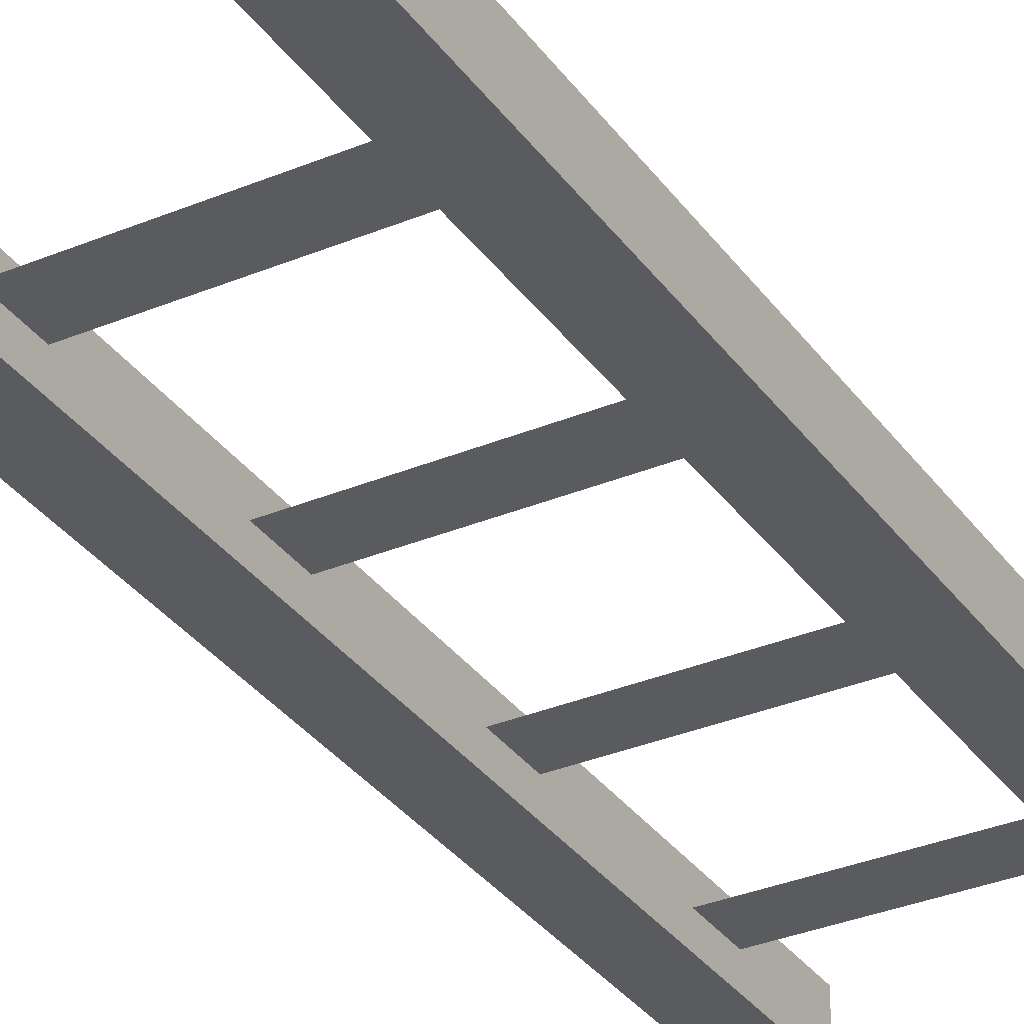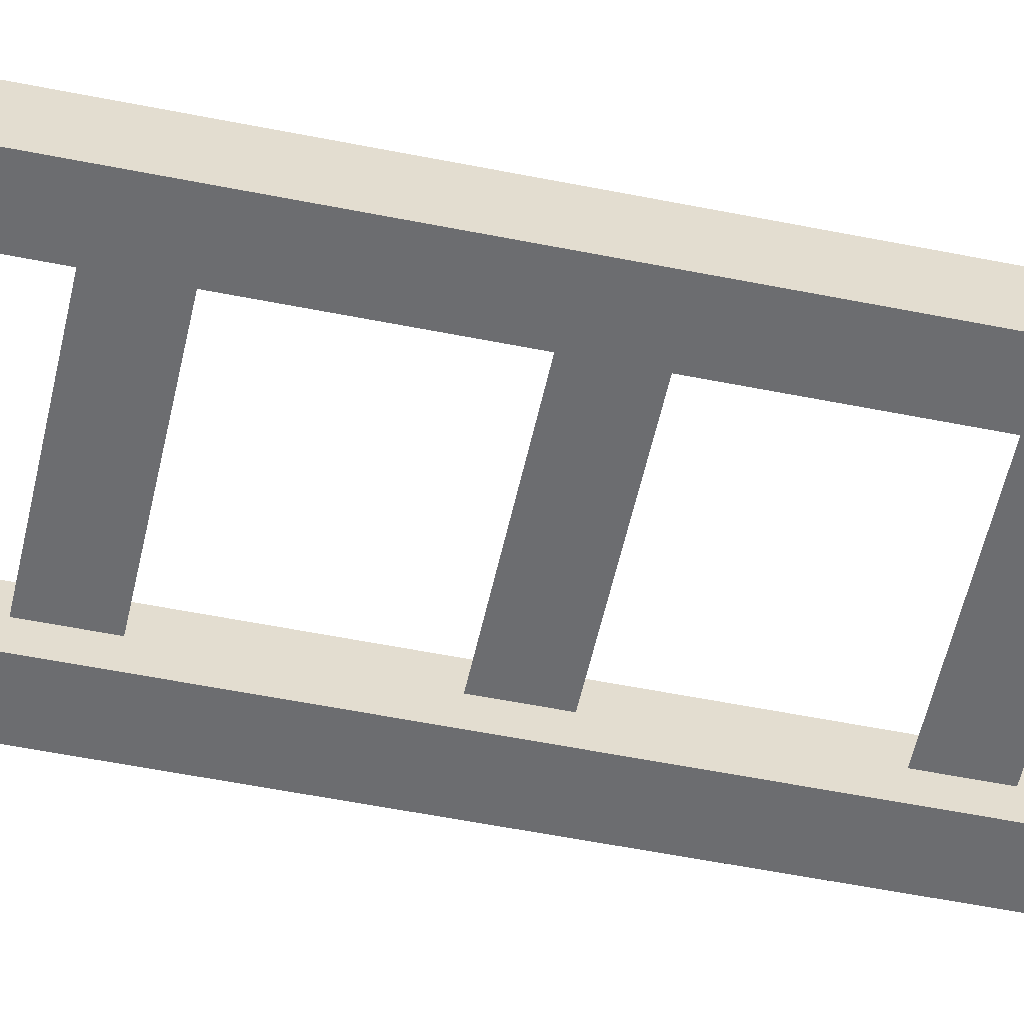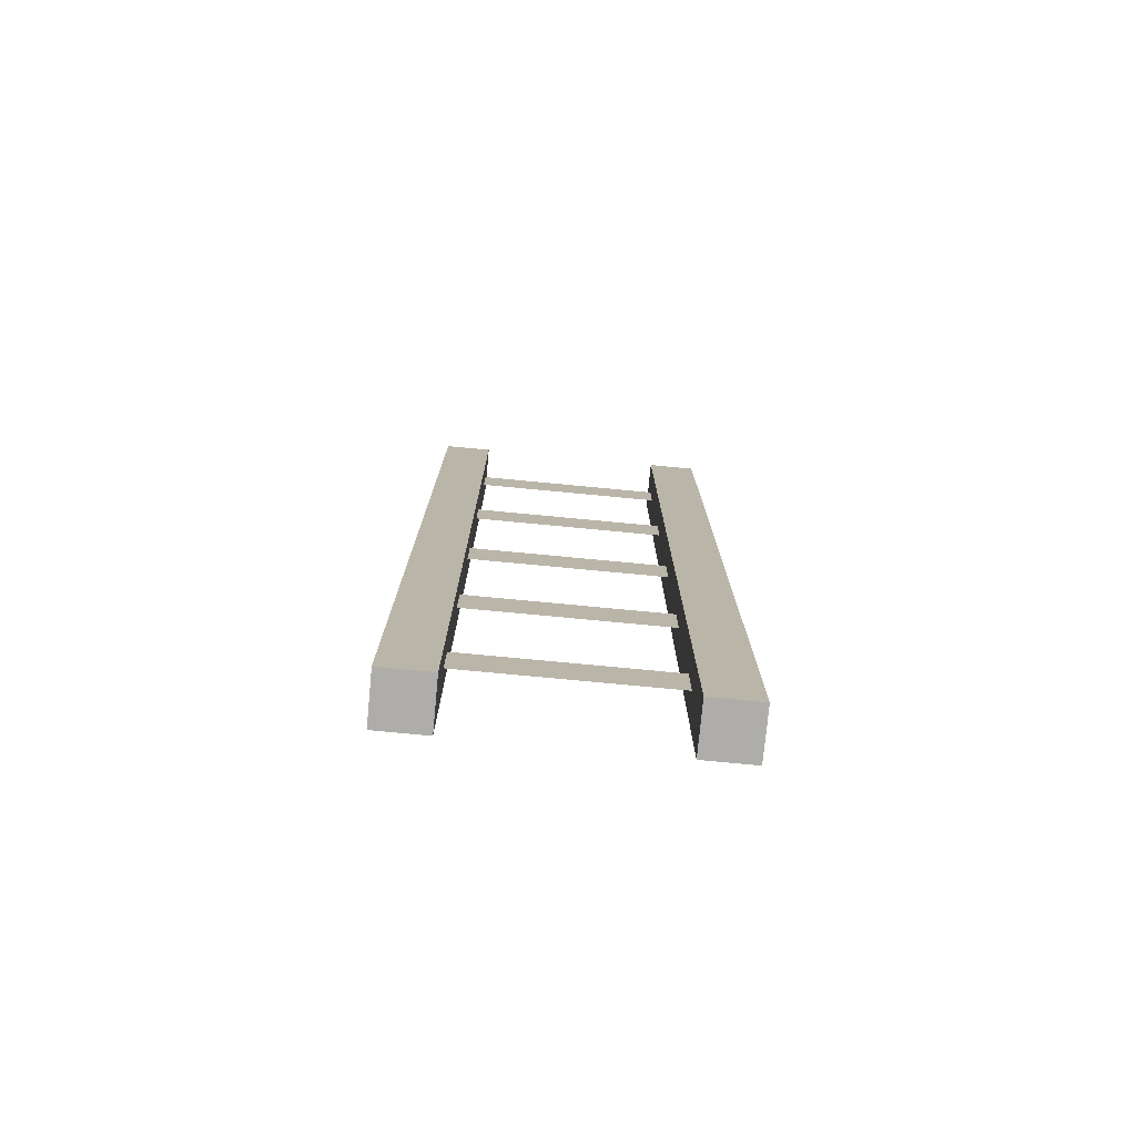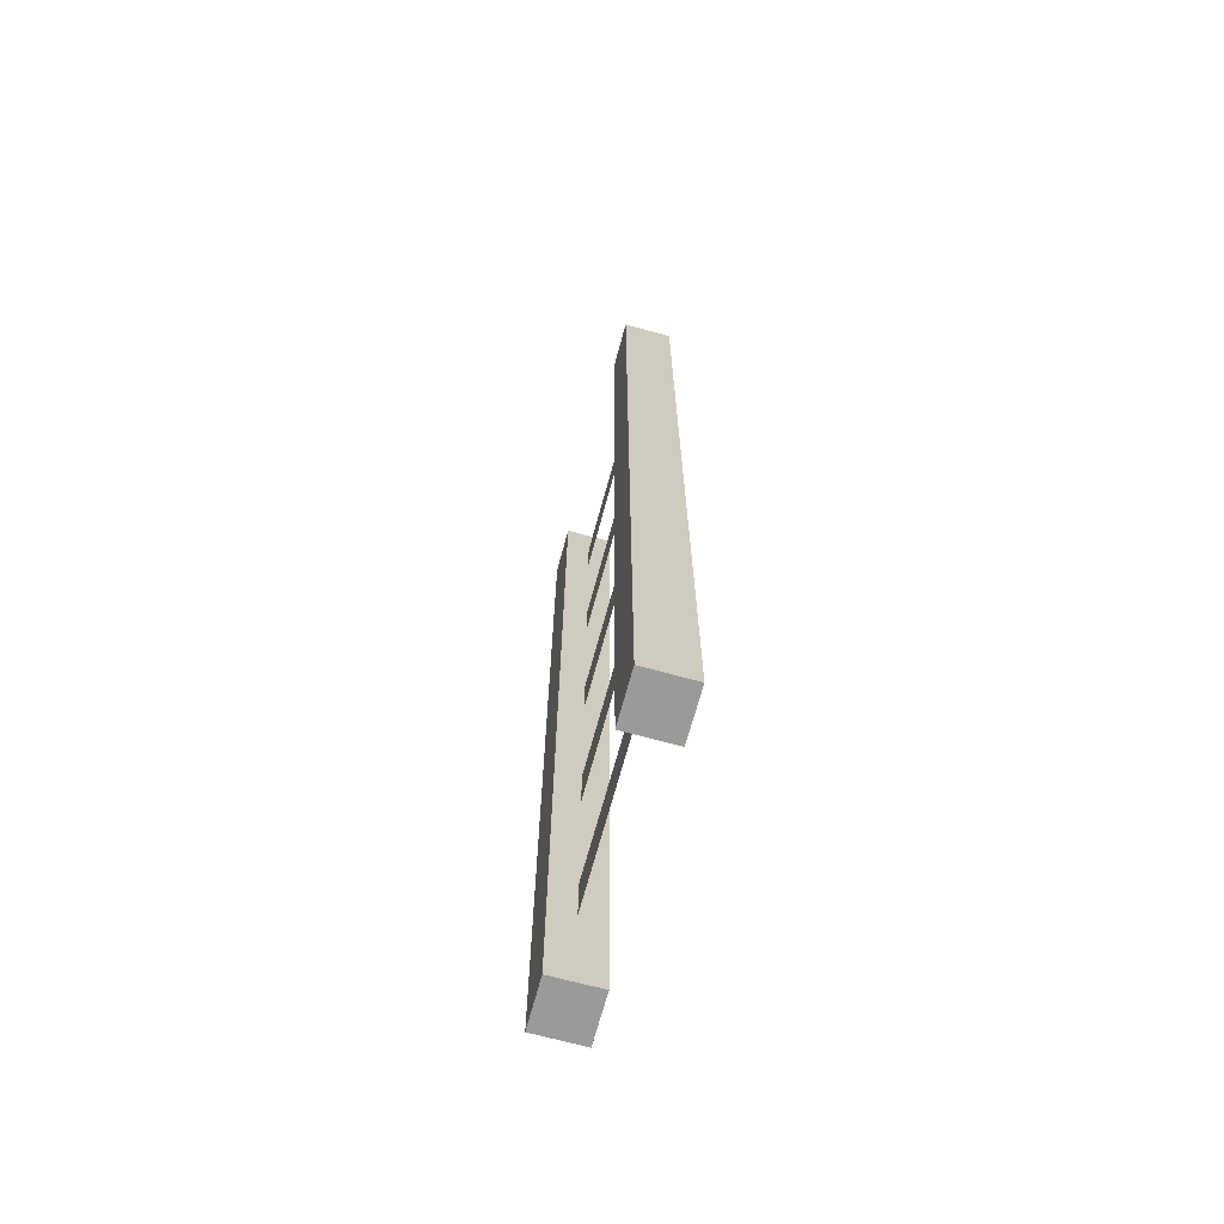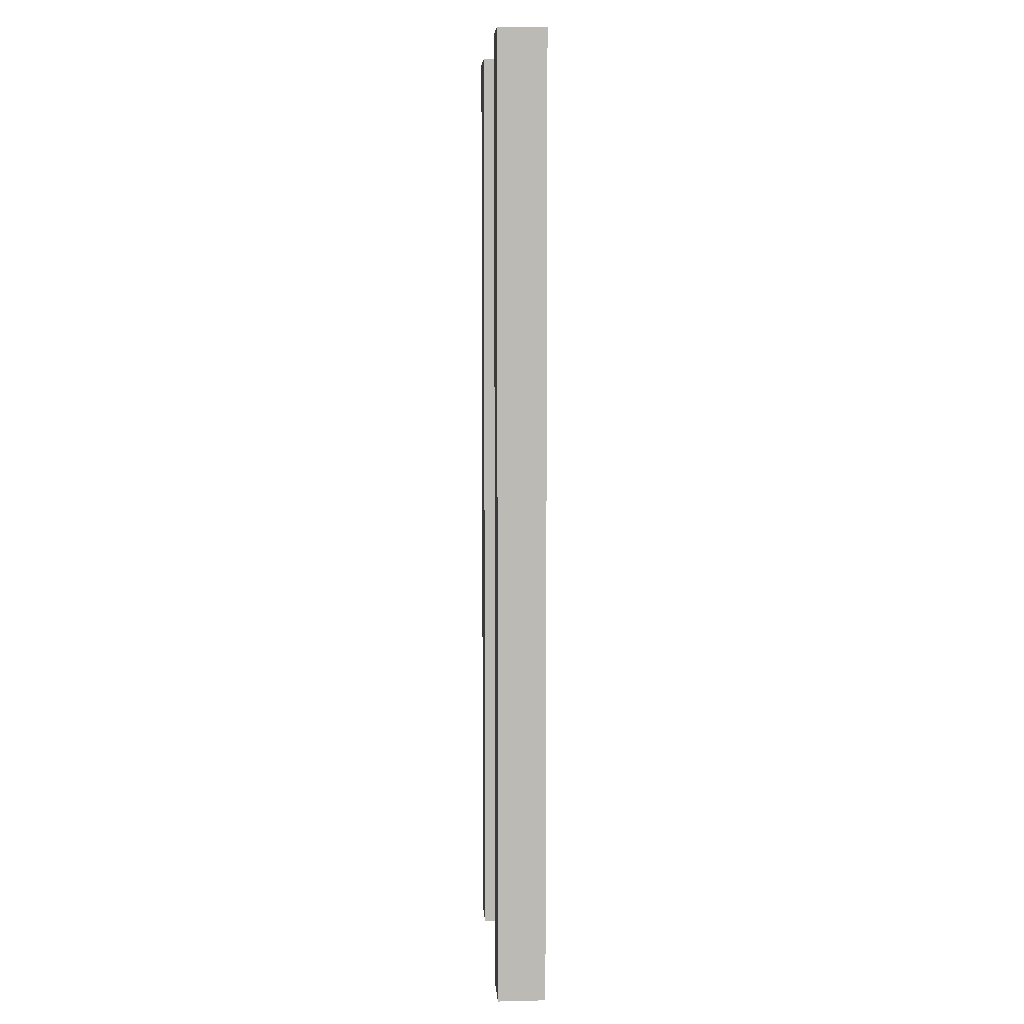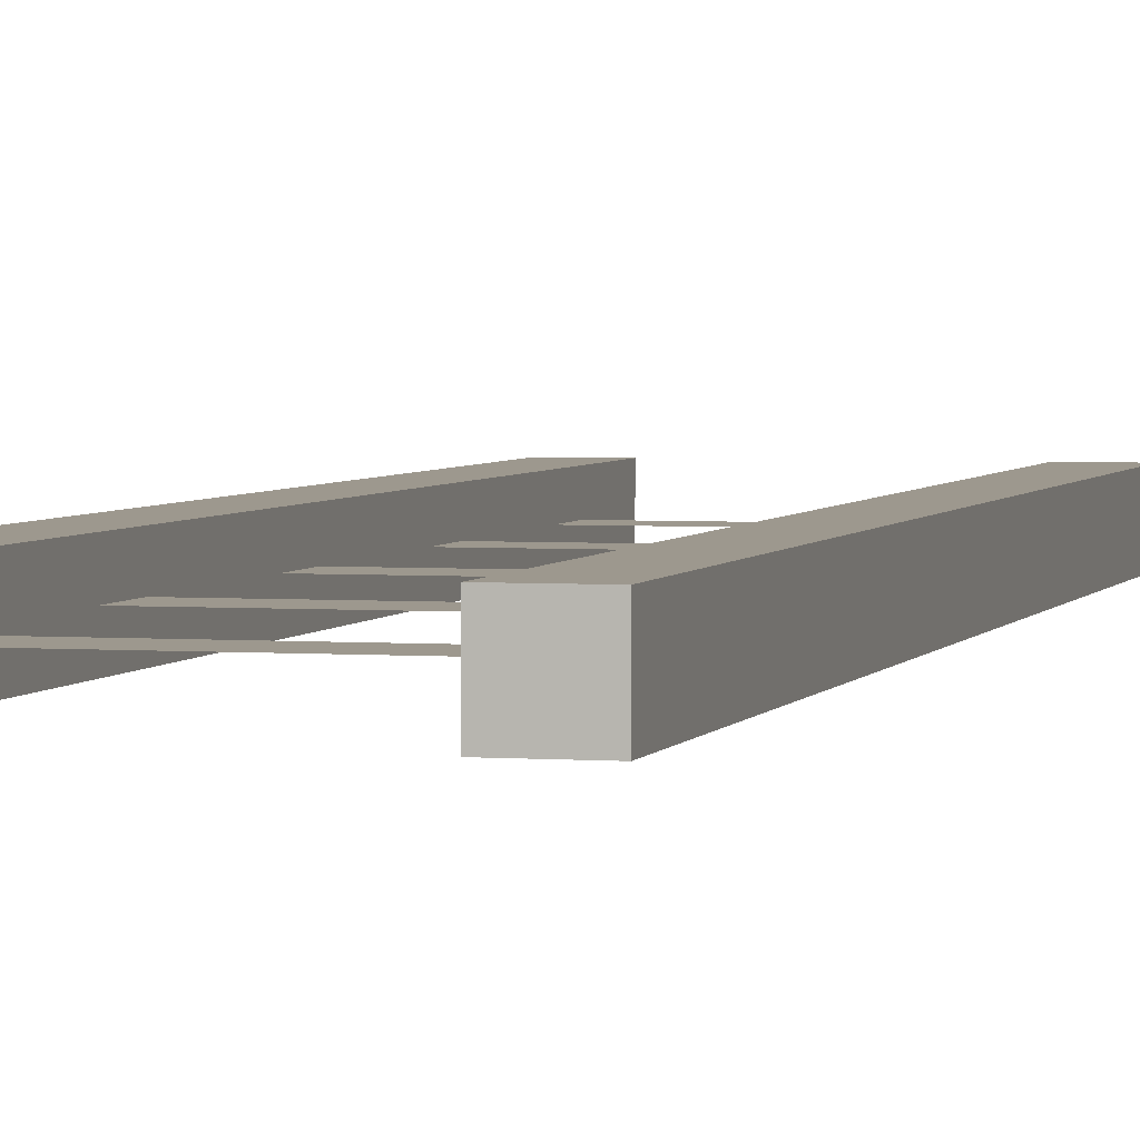
<metadata>
{"format":"obj","ext":"obj","renderer":"f3d","projection":"perspective","resolution":1024,"background":"white","views":[{"elev":-33.0,"azim":-150.1,"up":"+Z"},{"elev":-54.0,"azim":77.9,"up":"+Z"},{"elev":-77.1,"azim":-5.4,"up":"+Y"},{"elev":-69.2,"azim":74.8,"up":"+Y"},{"elev":6.7,"azim":86.1,"up":"+Y"},{"elev":3.2,"azim":-165.2,"up":"+Z"}]}
</metadata>
<code>
g ladder
v 0.1 0.95 -4.745e-08 1 1 1
v -0.1 0.95 -1.822e-08 1 1 1
v 0.1 0.9 -7.392e-08 1 1 1
v 0.06 0.9 -6.229e-08 1 1 1
v 0.04 0.9 -5.937e-08 1 1 1
v -0.04 0.9 -4.599e-08 1 1 1
v -0.06 0.9 -4.307e-08 1 1 1
v -0.1 0.9 -4.469e-08 1 1 1
v 0.1 0.2 -0.025 1 1 1
v 0.1 0.7 -0.025 1 1 1
v 0.1 0.3 -0.025 1 1 1
v 0.15 8.351e-12 -0.025 1 1 1
v 0.15 1 -0.025 1 1 1
v 0.1 1.662e-11 -0.025 1 1 1
v 0.1 1 -0.025 1 1 1
v 0.1 0.8 -0.025 1 1 1
v 0.15 1.756e-10 0.025 1 1 1
v 0.1 1.839e-10 0.025 1 1 1
v 0.15 0.2 0.025 1 1 1
v 0.15 0.3 0.025 1 1 1
v 0.15 0.7 0.025 1 1 1
v 0.15 0.8 0.025 1 1 1
v 0.15 1 0.025 1 1 1
v 0.1 1 0.025 1 1 1
v -0.1 0.8 0.025 1 1 1
v -0.1 0.7 0.025 1 1 1
v -0.1 8.304e-12 0.025 1 1 1
v -0.1 0.2 0.025 1 1 1
v -0.1 0.3 0.025 1 1 1
v -0.1 1 0.025 1 1 1
v -0.15 1 0.025 1 1 1
v -0.15 1.756e-10 0.025 1 1 1
v -0.1 0 -0.025 1 1 1
v -0.15 1.673e-10 -0.025 1 1 1
v -0.1 1 -0.025 1 1 1
v -0.15 1 -0.025 1 1 1
v -0.15 0.2 -0.025 1 1 1
v -0.15 0.3 -0.025 1 1 1
v -0.15 0.8 -0.025 1 1 1
v -0.15 0.7 -0.025 1 1 1
v 0.1 0.75 -4.745e-08 1 1 1
v -0.1 0.75 -1.822e-08 1 1 1
v 0.1 0.7 -7.392e-08 1 1 1
v 0.06 0.7 -6.229e-08 1 1 1
v 0.04 0.7 -5.937e-08 1 1 1
v -0.04 0.7 -4.599e-08 1 1 1
v -0.06 0.7 -4.307e-08 1 1 1
v -0.1 0.7 -4.469e-08 1 1 1
v 0.1 0.55 -4.745e-08 1 1 1
v -0.1 0.55 -1.822e-08 1 1 1
v 0.1 0.5 -7.392e-08 1 1 1
v 0.06 0.5 -6.229e-08 1 1 1
v 0.04 0.5 -5.937e-08 1 1 1
v -0.04 0.5 -4.599e-08 1 1 1
v -0.06 0.5 -4.307e-08 1 1 1
v -0.1 0.5 -4.469e-08 1 1 1
v 0.1 0.15 -4.745e-08 1 1 1
v -0.1 0.15 -1.822e-08 1 1 1
v 0.1 0.1 -7.392e-08 1 1 1
v 0.06 0.1 -6.229e-08 1 1 1
v 0.04 0.1 -5.937e-08 1 1 1
v -0.04 0.1 -4.599e-08 1 1 1
v -0.06 0.1 -4.307e-08 1 1 1
v -0.1 0.1 -4.469e-08 1 1 1
v 0.1 0.35 -4.745e-08 1 1 1
v -0.1 0.35 -1.822e-08 1 1 1
v 0.1 0.3 -7.392e-08 1 1 1
v 0.06 0.3 -6.229e-08 1 1 1
v 0.04 0.3 -5.937e-08 1 1 1
v -0.04 0.3 -4.599e-08 1 1 1
v -0.06 0.3 -4.307e-08 1 1 1
v -0.1 0.3 -4.469e-08 1 1 1
f 3 2 1
f 2 3 4
f 2 4 5
f 2 5 6
f 2 6 7
f 2 7 8
f 1 2 3
f 4 3 2
f 5 4 2
f 6 5 2
f 7 6 2
f 8 7 2
f 11 10 9
f 9 10 11
f 14 13 12
f 13 14 9
f 10 13 9
f 13 10 15
f 15 10 16
f 12 13 14
f 9 14 13
f 9 13 10
f 15 10 13
f 16 10 15
f 19 18 17
f 18 19 20
f 18 20 21
f 18 21 22
f 18 22 23
f 18 23 24
f 17 18 19
f 20 19 18
f 21 20 18
f 22 21 18
f 23 22 18
f 24 23 18
f 14 17 18
f 17 14 12
f 18 17 14
f 12 14 17
f 23 15 24
f 15 23 13
f 24 15 23
f 13 23 15
f 18 9 14
f 9 18 24
f 9 24 11
f 11 24 10
f 10 24 16
f 16 24 15
f 14 9 18
f 24 18 9
f 11 24 9
f 10 24 11
f 16 24 10
f 15 24 16
f 13 17 12
f 17 13 19
f 19 13 20
f 20 13 21
f 21 13 22
f 22 13 23
f 12 17 13
f 19 13 17
f 20 13 19
f 21 13 20
f 22 13 21
f 23 13 22
f 27 26 25
f 25 26 27
f 29 27 28
f 27 29 26
f 28 27 29
f 26 29 27
f 27 25 30
f 27 30 31
f 27 31 32
f 30 25 27
f 31 30 27
f 32 31 27
f 32 33 27
f 33 32 34
f 27 33 32
f 34 32 33
f 35 27 33
f 27 35 28
f 28 35 29
f 29 35 26
f 26 35 25
f 25 35 30
f 33 27 35
f 28 35 27
f 29 35 28
f 26 35 29
f 25 35 26
f 30 35 25
f 35 31 30
f 31 35 36
f 30 31 35
f 36 35 31
f 34 35 33
f 35 34 37
f 38 35 37
f 39 35 38
f 39 38 40
f 35 39 36
f 33 35 34
f 37 34 35
f 37 35 38
f 38 35 39
f 36 39 35
f 40 38 39
f 32 37 34
f 37 32 31
f 37 31 38
f 38 31 40
f 40 31 39
f 39 31 36
f 34 37 32
f 31 32 37
f 38 31 37
f 40 31 38
f 39 31 40
f 36 31 39
f 43 42 41
f 42 43 44
f 42 44 45
f 42 45 46
f 42 46 47
f 42 47 48
f 41 42 43
f 44 43 42
f 45 44 42
f 46 45 42
f 47 46 42
f 48 47 42
f 51 50 49
f 50 51 52
f 50 52 53
f 50 53 54
f 50 54 55
f 50 55 56
f 49 50 51
f 52 51 50
f 53 52 50
f 54 53 50
f 55 54 50
f 56 55 50
f 59 58 57
f 58 59 60
f 58 60 61
f 58 61 62
f 58 62 63
f 58 63 64
f 57 58 59
f 60 59 58
f 61 60 58
f 62 61 58
f 63 62 58
f 64 63 58
f 67 66 65
f 66 67 68
f 66 68 69
f 66 69 70
f 66 70 71
f 66 71 72
f 65 66 67
f 68 67 66
f 69 68 66
f 70 69 66
f 71 70 66
f 72 71 66
g ladder
f 3 2 1
f 2 3 4
f 2 4 5
f 2 5 6
f 2 6 7
f 2 7 8
f 1 2 3
f 4 3 2
f 5 4 2
f 6 5 2
f 7 6 2
f 8 7 2
f 11 10 9
f 9 10 11
f 14 13 12
f 13 14 9
f 10 13 9
f 13 10 15
f 15 10 16
f 12 13 14
f 9 14 13
f 9 13 10
f 15 10 13
f 16 10 15
f 19 18 17
f 18 19 20
f 18 20 21
f 18 21 22
f 18 22 23
f 18 23 24
f 17 18 19
f 20 19 18
f 21 20 18
f 22 21 18
f 23 22 18
f 24 23 18
f 14 17 18
f 17 14 12
f 18 17 14
f 12 14 17
f 23 15 24
f 15 23 13
f 24 15 23
f 13 23 15
f 18 9 14
f 9 18 24
f 9 24 11
f 11 24 10
f 10 24 16
f 16 24 15
f 14 9 18
f 24 18 9
f 11 24 9
f 10 24 11
f 16 24 10
f 15 24 16
f 13 17 12
f 17 13 19
f 19 13 20
f 20 13 21
f 21 13 22
f 22 13 23
f 12 17 13
f 19 13 17
f 20 13 19
f 21 13 20
f 22 13 21
f 23 13 22
f 27 26 25
f 25 26 27
f 29 27 28
f 27 29 26
f 28 27 29
f 26 29 27
f 27 25 30
f 27 30 31
f 27 31 32
f 30 25 27
f 31 30 27
f 32 31 27
f 32 33 27
f 33 32 34
f 27 33 32
f 34 32 33
f 35 27 33
f 27 35 28
f 28 35 29
f 29 35 26
f 26 35 25
f 25 35 30
f 33 27 35
f 28 35 27
f 29 35 28
f 26 35 29
f 25 35 26
f 30 35 25
f 35 31 30
f 31 35 36
f 30 31 35
f 36 35 31
f 34 35 33
f 35 34 37
f 38 35 37
f 39 35 38
f 39 38 40
f 35 39 36
f 33 35 34
f 37 34 35
f 37 35 38
f 38 35 39
f 36 39 35
f 40 38 39
f 32 37 34
f 37 32 31
f 37 31 38
f 38 31 40
f 40 31 39
f 39 31 36
f 34 37 32
f 31 32 37
f 38 31 37
f 40 31 38
f 39 31 40
f 36 31 39
f 43 42 41
f 42 43 44
f 42 44 45
f 42 45 46
f 42 46 47
f 42 47 48
f 41 42 43
f 44 43 42
f 45 44 42
f 46 45 42
f 47 46 42
f 48 47 42
f 51 50 49
f 50 51 52
f 50 52 53
f 50 53 54
f 50 54 55
f 50 55 56
f 49 50 51
f 52 51 50
f 53 52 50
f 54 53 50
f 55 54 50
f 56 55 50
f 59 58 57
f 58 59 60
f 58 60 61
f 58 61 62
f 58 62 63
f 58 63 64
f 57 58 59
f 60 59 58
f 61 60 58
f 62 61 58
f 63 62 58
f 64 63 58
f 67 66 65
f 66 67 68
f 66 68 69
f 66 69 70
f 66 70 71
f 66 71 72
f 65 66 67
f 68 67 66
f 69 68 66
f 70 69 66
f 71 70 66
f 72 71 66

</code>
